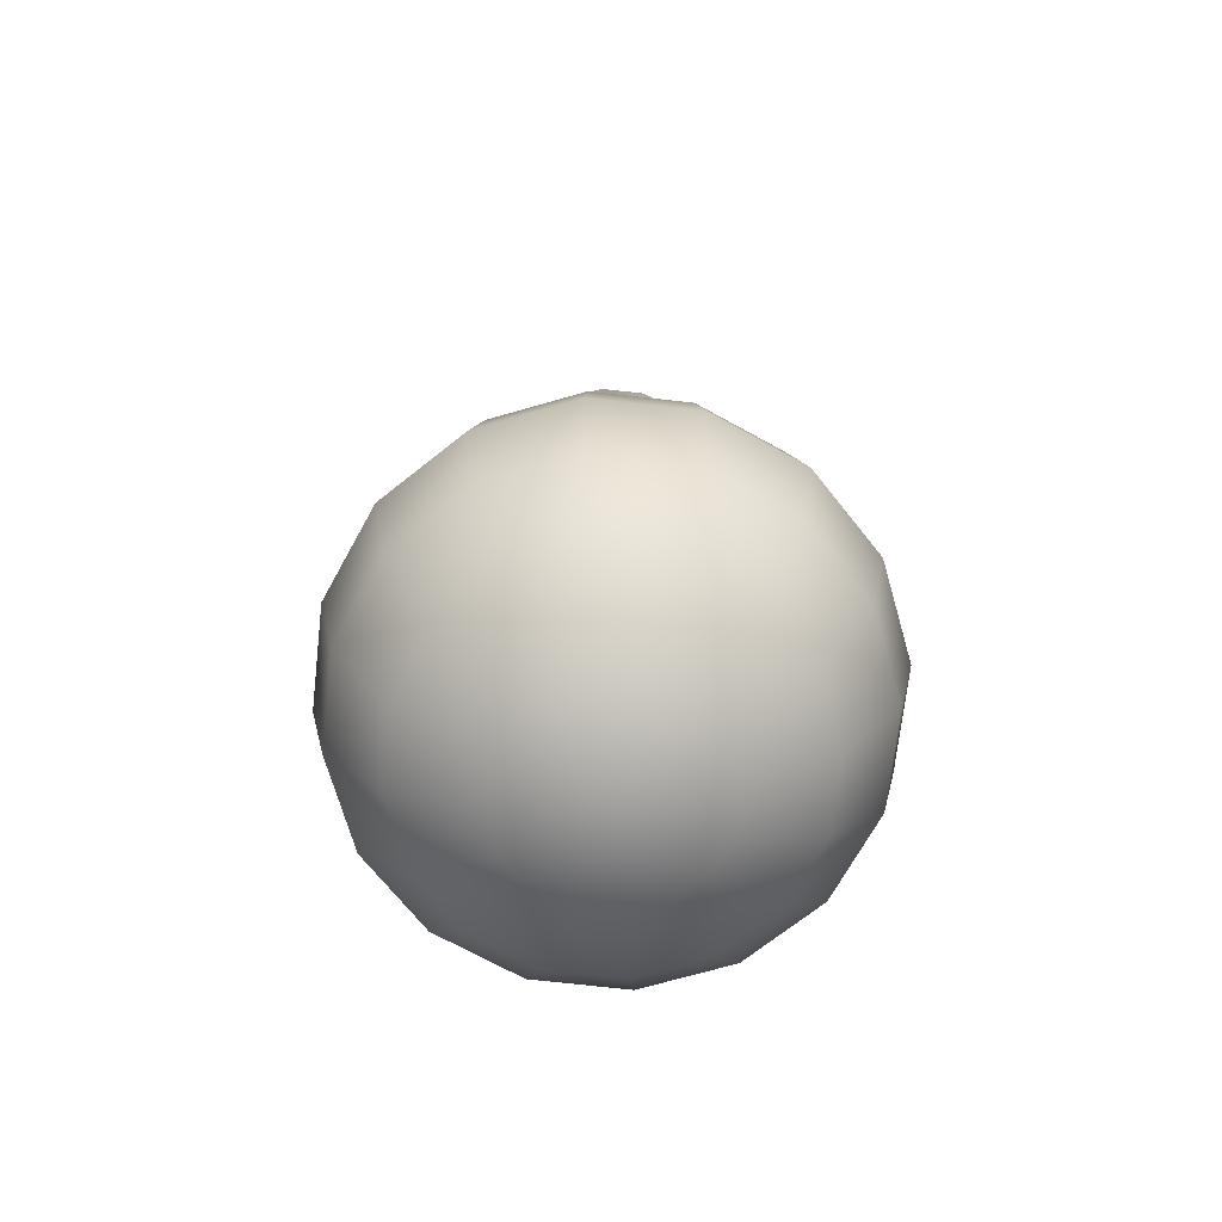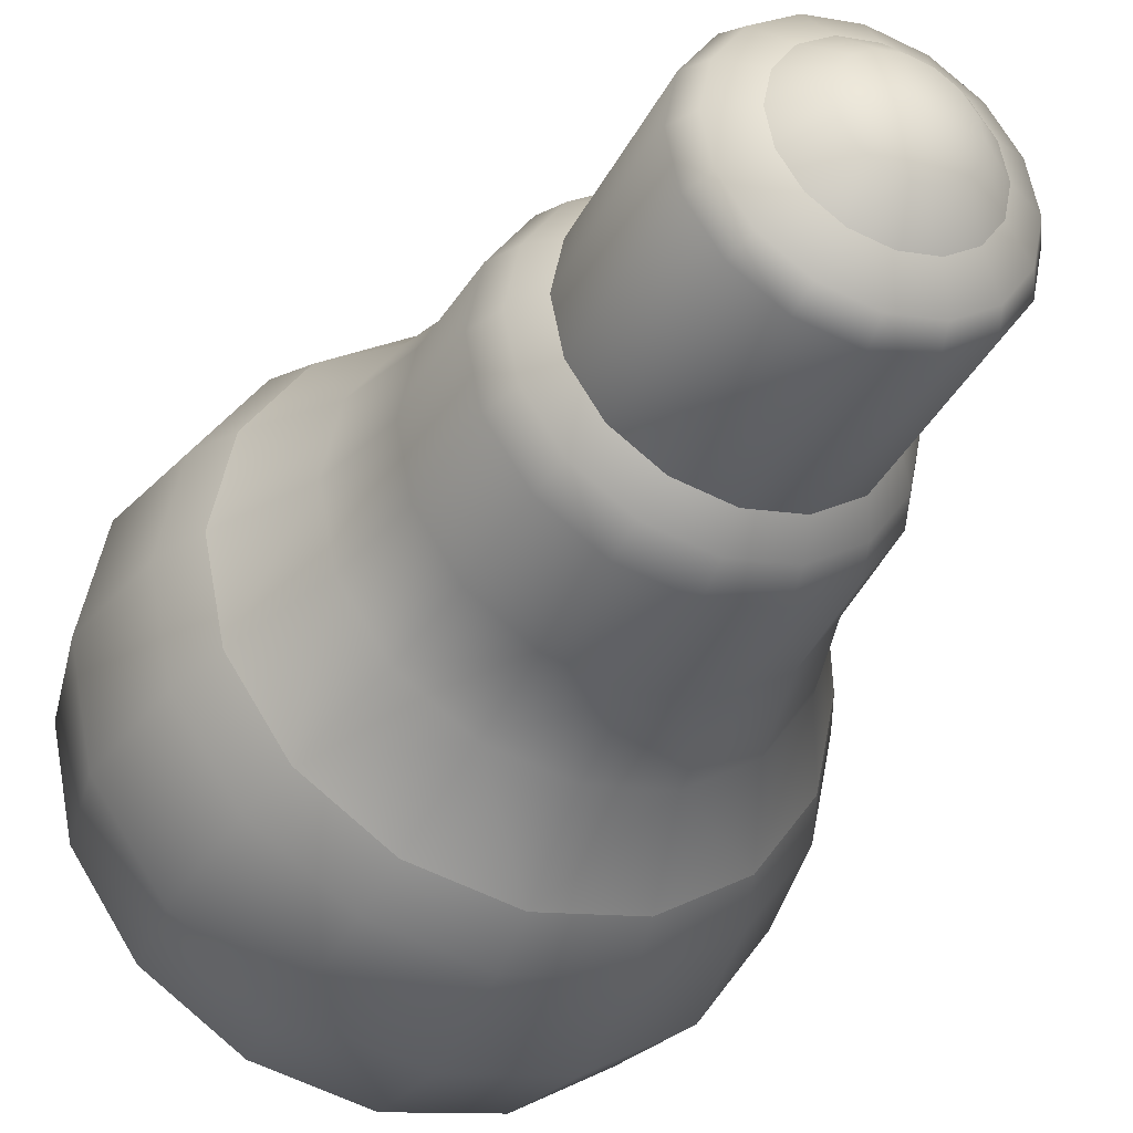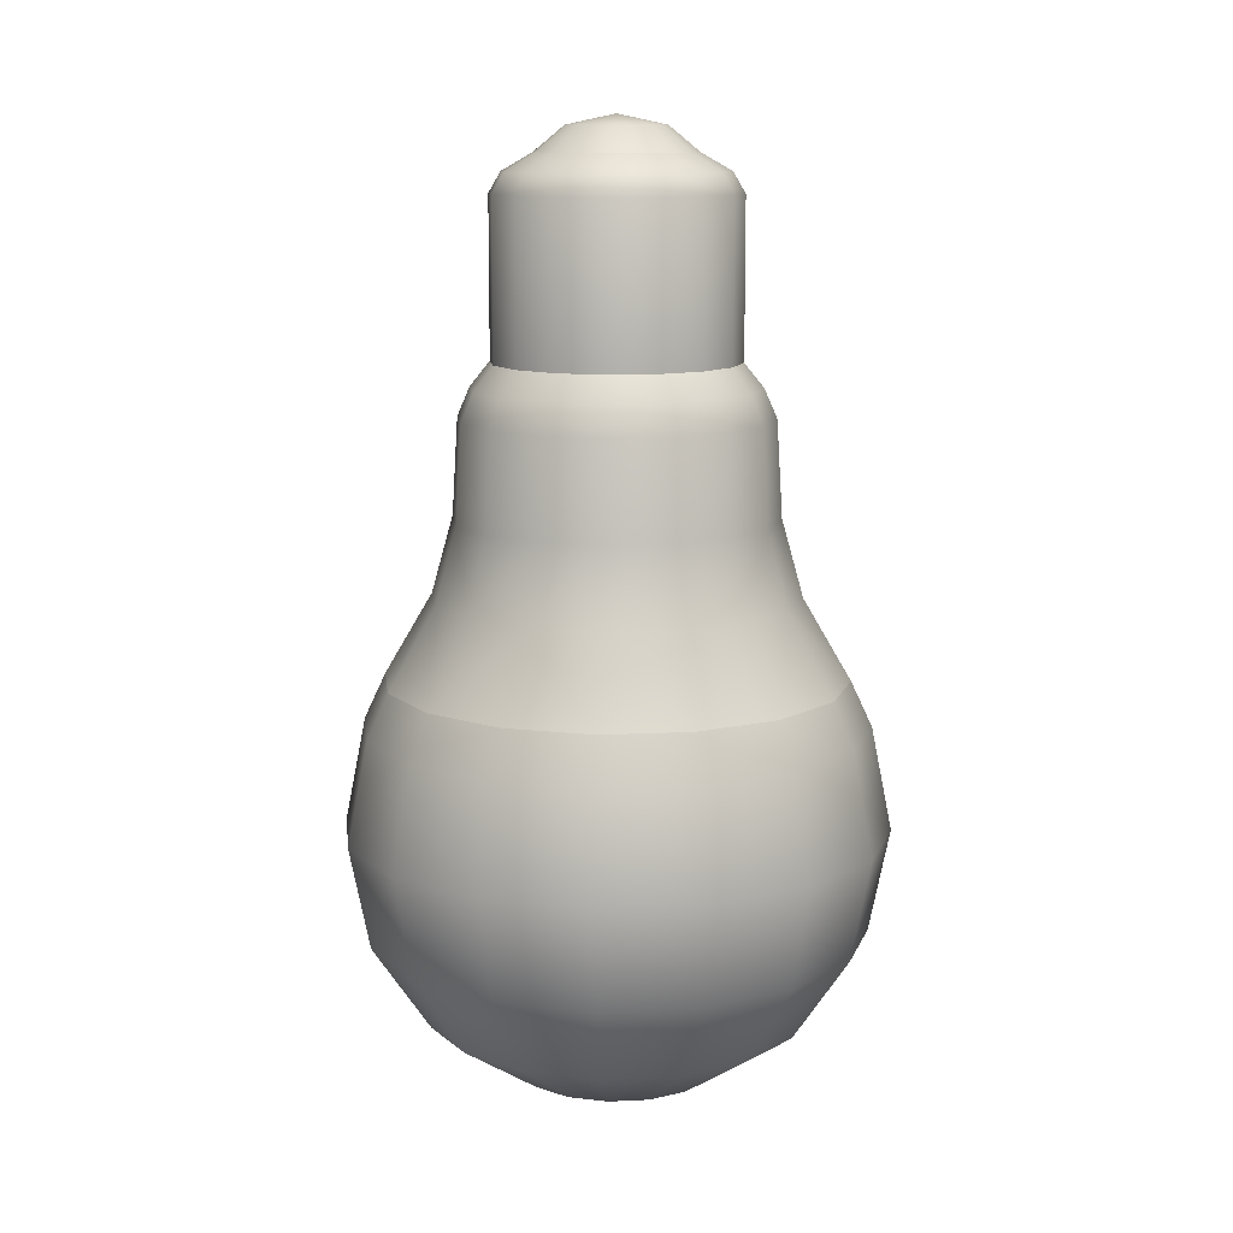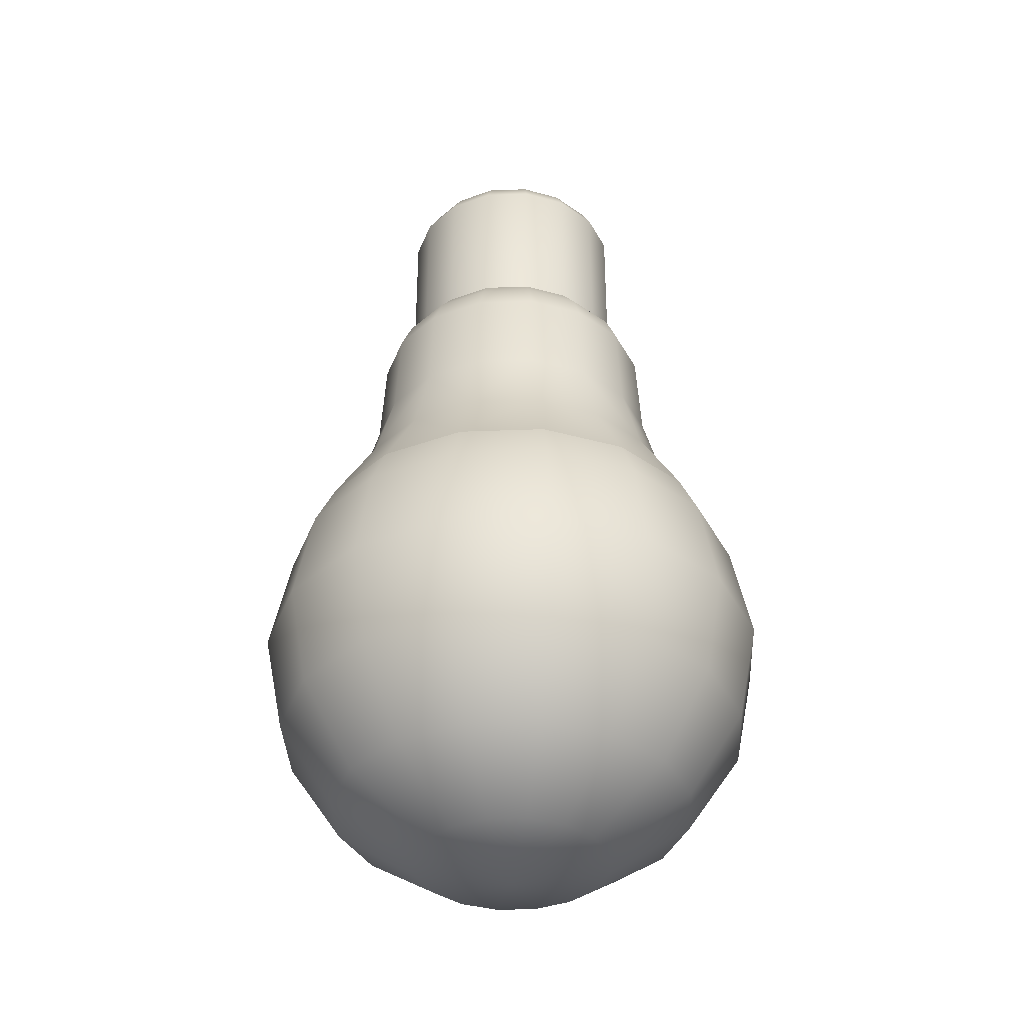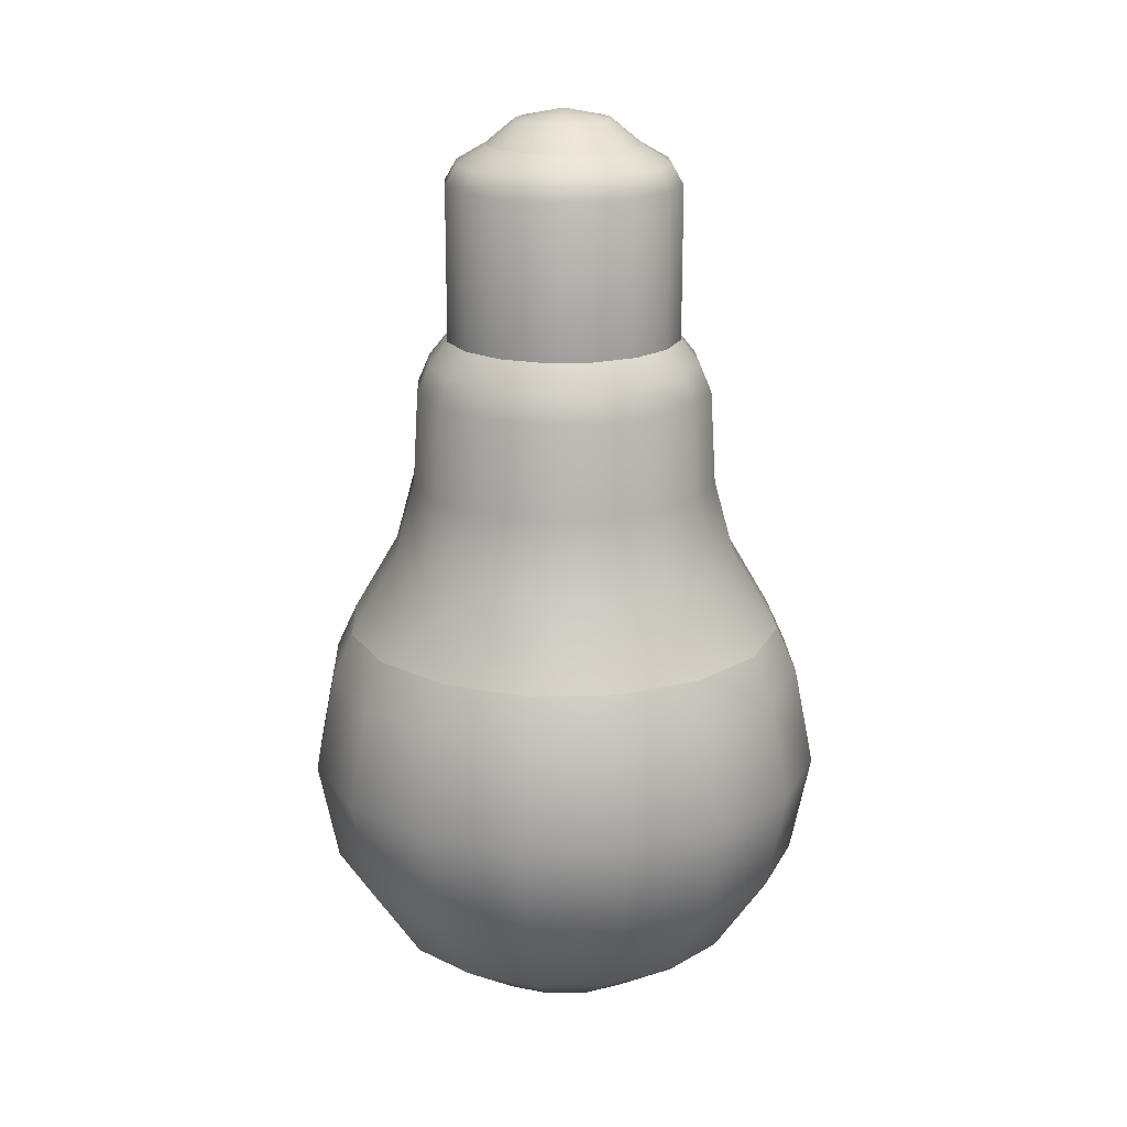
<metadata>
{"format":"obj","ext":"obj","renderer":"f3d","projection":"perspective","resolution":1024,"background":"white","views":[{"elev":-70.5,"azim":-152.7,"up":"+Y"},{"elev":-35.9,"azim":155.9,"up":"+Z"},{"elev":11.6,"azim":94.5,"up":"+Y"},{"elev":-37.1,"azim":149.0,"up":"+Y"},{"elev":18.8,"azim":-81.1,"up":"+Y"}]}
</metadata>
<code>
o Lightbulb
v 0 0.02046 -0.03137
v 0 0.0142 -0.03429
v -0.01312 0.0142 -0.03168
v -0.01201 0.02046 -0.02898
v -0 -0 -0.03711
v -0 -0.0142 -0.03429
v -0.01312 -0.0142 -0.03168
v -0.0142 -0 -0.03429
v -0 -0.02624 -0.02624
v -0 -0.03429 -0.0142
v -0.005434 -0.03429 -0.01312
v -0.01004 -0.02624 -0.02424
v -0 -0.03711 0
v -0.02624 0 -0.02624
v -0.02424 0.0142 -0.02424
v -0.01855 -0.02624 -0.01855
v -0.02424 -0.0142 -0.02424
v -0.01004 -0.03429 -0.01004
v -0.02218 0.02046 -0.02218
v -0.02424 -0.02624 -0.01004
v -0.03168 -0.0142 -0.01312
v -0.01312 -0.03429 -0.005434
v -0.03168 0.0142 -0.01312
v -0.02898 0.02046 -0.01201
v -0.03429 0 -0.0142
v -0.03429 0.0142 -0
v -0.03137 0.02046 -0
v -0.03429 -0.0142 0
v -0.03711 0 0
v -0.0142 -0.03429 0
v -0.02624 -0.02624 0
v -0.01312 -0.03429 0.005434
v -0.02424 -0.02624 0.01004
v -0.03429 0 0.0142
v -0.03168 0.0142 0.01312
v -0.03168 -0.0142 0.01312
v -0.02898 0.02046 0.01201
v -0.02624 0 0.02624
v -0.02424 0.0142 0.02424
v -0.01855 -0.02624 0.01855
v -0.02424 -0.0142 0.02424
v -0.01004 -0.03429 0.01004
v -0.02218 0.02046 0.02218
v -0.005434 -0.03429 0.01312
v -0.01312 0.0142 0.03168
v -0.01201 0.02046 0.02898
v -0.01312 -0.0142 0.03168
v -0.0142 0 0.03429
v -0.01004 -0.02624 0.02424
v 0 0.0142 0.03429
v 0 0.02046 0.03137
v -0 -0.0142 0.03429
v 0 0 0.03711
v -0 -0.03429 0.0142
v -0 -0.02624 0.02624
v 0.0142 0 0.03429
v 0.01312 0.0142 0.03168
v 0.01004 -0.02624 0.02424
v 0.01312 -0.0142 0.03168
v 0.005434 -0.03429 0.01312
v 0.01201 0.02046 0.02898
v 0.02624 -0 0.02624
v 0.02424 0.0142 0.02424
v 0.01855 -0.02624 0.01855
v 0.02424 -0.0142 0.02424
v 0.01004 -0.03429 0.01004
v 0.02218 0.02046 0.02218
v 0.03168 0.0142 0.01312
v 0.02898 0.02046 0.01201
v 0.03168 -0.0142 0.01312
v 0.03429 -0 0.0142
v 0.01312 -0.03429 0.005434
v 0.02424 -0.02624 0.01004
v 0.03429 -0.0142 0
v 0.03711 -0 0
v 0.0142 -0.03429 0
v 0.02624 -0.02624 0
v 0.03429 0.0142 -0
v 0.03137 0.02046 -0
v 0.03429 -0 -0.0142
v 0.03168 0.0142 -0.01312
v 0.02424 -0.02624 -0.01004
v 0.03168 -0.0142 -0.01312
v 0.01312 -0.03429 -0.005434
v 0.02898 0.02046 -0.01201
v 0.01855 -0.02624 -0.01855
v 0.02424 -0.0142 -0.02424
v 0.01004 -0.03429 -0.01004
v 0.02424 0.0142 -0.02424
v 0.02218 0.02046 -0.02218
v 0.02624 -0 -0.02624
v 0.01312 0.0142 -0.03168
v 0.01201 0.02046 -0.02898
v 0.01312 -0.0142 -0.03168
v 0.0142 -0 -0.03429
v 0.005434 -0.03429 -0.01312
v 0.01004 -0.02624 -0.02424
v -0.01756 0.03162 -0.01756
v -0.009504 0.03162 -0.02295
v 0.009506 0.03162 0.02295
v 0 0.03162 0.02484
v 0 0.03162 -0.02484
v 0.009504 0.03162 -0.02295
v -0.009504 0.03162 0.02295
v 0.01756 0.03162 -0.01756
v -0.01756 0.03162 0.01756
v 0.02295 0.03162 -0.009506
v -0.02295 0.03162 0.009504
v 0.02484 0.03162 -0
v -0.02484 0.03162 -0
v 0.02295 0.03162 0.009504
v -0.02295 0.03162 -0.009504
v 0.01756 0.03162 0.01756
v 0.02023 0.04223 0.008378
v 0.01548 0.04223 0.01548
v -0.02023 0.04223 -0.008378
v -0.01548 0.04223 -0.01548
v 0.008378 0.04223 0.02023
v -0.008378 0.04223 -0.02023
v 0 0.04223 0.02189
v 0 0.04223 -0.02189
v 0.008378 0.04223 -0.02023
v -0.008378 0.04223 0.02023
v 0.01548 0.04223 -0.01548
v -0.01548 0.04223 0.01548
v 0.02023 0.04223 -0.008378
v -0.02023 0.04223 0.008378
v 0.02189 0.04223 -0
v -0.02189 0.04223 -0
v -0.01371 0.05942 0.01371
v -0.007421 0.05942 0.01792
v -0.006388 0.06278 0.01542
v -0.0118 0.06278 0.0118
v 0.01792 0.05942 -0.007421
v 0.01371 0.05942 -0.01371
v 0.0118 0.06278 -0.0118
v 0.01542 0.06278 -0.006388
v -0.01792 0.05942 0.007421
v -0.01542 0.06278 0.006388
v 0.01939 0.05942 -0
v 0.01669 0.06278 -0
v -0.01939 0.05942 -0
v -0.01669 0.06278 -0
v 0.01792 0.05942 0.007421
v 0.01542 0.06278 0.006388
v -0.01792 0.05942 -0.007421
v -0.01542 0.06278 -0.006388
v 0.01371 0.05942 0.01371
v 0.0118 0.06278 0.0118
v 0 0.05942 -0.01939
v -0.007421 0.05942 -0.01792
v -0.006388 0.06278 -0.01542
v 0 0.06278 -0.01669
v 0.007421 0.05942 0.01792
v 0.006388 0.06278 0.01542
v -0.01493 0.05544 -0.01493
v -0.008078 0.05544 -0.0195
v 0 0.05942 0.01939
v 0 0.06278 0.01669
v 0.007421 0.05942 -0.01792
v 0.006388 0.06278 -0.01542
v -0.01371 0.05942 -0.01371
v -0.0118 0.06278 -0.0118
v 0 0.05544 0.02111
v -0.008078 0.05544 0.0195
v 0.008078 0.05544 -0.0195
v 0.01493 0.05544 -0.01493
v -0.01493 0.05544 0.01493
v 0.0195 0.05544 -0.008078
v -0.0195 0.05544 0.008078
v 0.02111 0.05544 -0
v -0.02111 0.05544 -0
v 0.0195 0.05544 0.008078
v -0.0195 0.05544 -0.008078
v 0.01493 0.05544 0.01493
v 0.008078 0.05544 0.0195
v 0 0.05544 -0.02111
v -0.0139 0.0873 -0.005757
v -0.01505 0.0873 -0
v -0.01081 0.08975 -0
v -0.00999 0.08975 -0.004138
v 0.01064 0.0873 0.01064
v 0.0139 0.0873 0.005757
v 0.00999 0.08975 0.004138
v 0.007646 0.08975 0.007646
v 0 0.0873 -0.01505
v -0.005757 0.0873 -0.0139
v -0.004138 0.08975 -0.00999
v 0 0.08975 -0.01081
v 0.005757 0.0873 0.0139
v 0.004138 0.08975 0.00999
v -0.0118 0.08446 -0.0118
v -0.006388 0.08446 -0.01542
v 0 0.0873 0.01505
v 0 0.08975 0.01081
v 0.005757 0.0873 -0.0139
v 0.004138 0.08975 -0.00999
v -0.005757 0.0873 0.0139
v -0.004138 0.08975 0.00999
v 0.01064 0.0873 -0.01064
v 0.007646 0.08975 -0.007646
v -0.01064 0.0873 0.01064
v -0.007646 0.08975 0.007646
v 0.0139 0.0873 -0.005757
v 0.00999 0.08975 -0.004138
v -0.0139 0.0873 0.005757
v -0.00999 0.08975 0.004138
v 0.01505 0.0873 -0
v 0.01081 0.08975 -0
v 0.01542 0.08446 -0.006388
v 0.01669 0.08446 -0
v -0.01542 0.08446 0.006388
v -0.01669 0.08446 -0
v 0.01542 0.08446 0.006388
v -0.01542 0.08446 -0.006388
v 0.0118 0.08446 0.0118
v 0.006388 0.08446 0.01542
v 0 0.08446 -0.01669
v 0 0.08446 0.01669
v 0.006388 0.08446 -0.01542
v -0.01064 0.0873 -0.01064
v -0.007646 0.08975 -0.007646
v -0.006388 0.08446 0.01542
v 0.0118 0.08446 -0.0118
v -0.0118 0.08446 0.0118
v 0 0.09316 0.006689
v -0.00256 0.09316 0.006179
v 0.00256 0.09316 -0.00618
v 0.00473 0.09316 -0.00473
v -0.004729 0.09316 0.004729
v 0.00618 0.09316 -0.00256
v -0.006179 0.09316 0.00256
v 0.006689 0.09316 -0
v -0.006689 0.09316 -0
v 0.00618 0.09316 0.00256
v -0.006179 0.09316 -0.00256
v 0.00473 0.09316 0.004729
v -0.004729 0.09316 -0.00473
v 0.00256 0.09316 0.006179
v -0.00256 0.09316 -0.00618
v 0 0.09316 -0.006689
v 0 0.0946 -0
f 2 4 1
f 6 8 5
f 9 11 12
f 2 8 3
f 6 12 7
f 10 13 11
f 3 14 15
f 7 16 17
f 11 13 18
f 3 19 4
f 7 14 8
f 11 16 12
f 16 21 17
f 18 13 22
f 19 23 24
f 14 21 25
f 16 22 20
f 14 23 15
f 24 26 27
f 25 28 29
f 22 31 20
f 25 26 23
f 20 28 21
f 22 13 30
f 31 32 33
f 26 34 35
f 28 33 36
f 30 13 32
f 26 37 27
f 28 34 29
f 35 38 39
f 36 40 41
f 32 13 42
f 35 43 37
f 36 38 34
f 32 40 33
f 42 13 44
f 43 45 46
f 38 47 48
f 40 44 49
f 38 45 39
f 40 47 41
f 46 50 51
f 48 52 53
f 44 55 49
f 48 50 45
f 49 52 47
f 44 13 54
f 50 56 57
f 52 58 59
f 54 13 60
f 50 61 51
f 52 56 53
f 55 60 58
f 57 62 63
f 59 64 65
f 60 13 66
f 57 67 61
f 59 62 56
f 60 64 58
f 67 68 69
f 62 70 71
f 64 72 73
f 62 68 63
f 64 70 65
f 66 13 72
f 71 74 75
f 72 77 73
f 71 78 68
f 73 74 70
f 72 13 76
f 69 78 79
f 78 80 81
f 74 82 83
f 76 13 84
f 78 85 79
f 74 80 75
f 77 84 82
f 83 86 87
f 84 13 88
f 81 90 85
f 83 91 80
f 84 86 82
f 81 91 89
f 90 92 93
f 91 94 95
f 86 96 97
f 91 92 89
f 86 94 87
f 88 13 96
f 96 9 97
f 95 2 92
f 97 6 94
f 96 13 10
f 93 2 1
f 95 6 5
f 19 99 4
f 61 101 51
f 1 103 93
f 1 99 102
f 51 104 46
f 90 103 105
f 43 104 106
f 90 107 85
f 43 108 37
f 85 109 79
f 27 108 110
f 79 111 69
f 27 112 24
f 67 111 113
f 19 112 98
f 67 100 61
f 113 114 115
f 98 116 117
f 113 118 100
f 98 119 99
f 101 118 120
f 103 121 122
f 99 121 102
f 104 120 123
f 105 122 124
f 106 123 125
f 105 126 107
f 106 127 108
f 109 126 128
f 108 129 110
f 111 128 114
f 112 129 116
f 131 133 130
f 134 136 137
f 138 133 139
f 140 137 141
f 142 139 143
f 140 145 144
f 142 147 146
f 144 149 148
f 150 152 153
f 154 149 155
f 117 157 119
f 158 155 159
f 150 161 160
f 158 132 131
f 160 136 135
f 146 163 162
f 123 164 165
f 124 166 167
f 125 165 168
f 124 169 126
f 125 170 127
f 126 171 128
f 127 172 129
f 114 171 173
f 116 172 174
f 115 173 175
f 117 174 156
f 115 176 118
f 119 177 121
f 118 164 120
f 122 177 166
f 178 180 181
f 183 185 182
f 187 189 186
f 190 185 191
f 163 193 152
f 190 195 194
f 196 189 197
f 198 195 199
f 196 201 200
f 198 203 202
f 204 201 205
f 206 203 207
f 204 209 208
f 206 180 179
f 183 209 184
f 137 211 141
f 139 213 143
f 141 214 145
f 143 215 147
f 145 216 149
f 147 192 163
f 155 216 217
f 152 218 153
f 155 219 159
f 153 220 161
f 178 222 221
f 159 223 132
f 161 224 136
f 132 225 133
f 136 210 137
f 133 212 139
f 199 226 227
f 197 229 201
f 199 230 203
f 205 229 231
f 207 230 232
f 205 233 209
f 207 234 180
f 184 233 235
f 181 234 236
f 184 237 185
f 181 238 222
f 191 237 239
f 188 238 240
f 191 226 195
f 197 241 228
f 188 241 189
f 238 236 242
f 239 237 242
f 240 238 242
f 226 239 242
f 228 241 242
f 241 240 242
f 227 226 242
f 229 228 242
f 230 227 242
f 231 229 242
f 232 230 242
f 233 231 242
f 234 232 242
f 235 233 242
f 236 234 242
f 237 235 242
f 220 186 196
f 220 200 224
f 210 200 204
f 210 208 211
f 214 208 183
f 214 182 216
f 217 182 190
f 217 194 219
f 223 194 198
f 223 202 225
f 212 202 206
f 212 179 213
f 215 179 178
f 215 221 192
f 193 221 187
f 193 186 218
f 187 222 188
f 177 160 166
f 166 135 167
f 169 135 134
f 171 134 140
f 171 144 173
f 173 148 175
f 176 148 154
f 164 154 158
f 164 131 165
f 165 130 168
f 170 130 138
f 172 138 142
f 172 146 174
f 174 162 156
f 157 162 151
f 177 151 150
f 151 163 152
f 2 3 4
f 6 7 8
f 9 10 11
f 2 5 8
f 6 9 12
f 3 8 14
f 7 12 16
f 3 15 19
f 7 17 14
f 11 18 16
f 16 20 21
f 19 15 23
f 14 17 21
f 16 18 22
f 14 25 23
f 24 23 26
f 25 21 28
f 22 30 31
f 25 29 26
f 20 31 28
f 31 30 32
f 26 29 34
f 28 31 33
f 26 35 37
f 28 36 34
f 35 34 38
f 36 33 40
f 35 39 43
f 36 41 38
f 32 42 40
f 43 39 45
f 38 41 47
f 40 42 44
f 38 48 45
f 40 49 47
f 46 45 50
f 48 47 52
f 44 54 55
f 48 53 50
f 49 55 52
f 50 53 56
f 52 55 58
f 50 57 61
f 52 59 56
f 55 54 60
f 57 56 62
f 59 58 64
f 57 63 67
f 59 65 62
f 60 66 64
f 67 63 68
f 62 65 70
f 64 66 72
f 62 71 68
f 64 73 70
f 71 70 74
f 72 76 77
f 71 75 78
f 73 77 74
f 69 68 78
f 78 75 80
f 74 77 82
f 78 81 85
f 74 83 80
f 77 76 84
f 83 82 86
f 81 89 90
f 83 87 91
f 84 88 86
f 81 80 91
f 90 89 92
f 91 87 94
f 86 88 96
f 91 95 92
f 86 97 94
f 96 10 9
f 95 5 2
f 97 9 6
f 93 92 2
f 95 94 6
f 19 98 99
f 61 100 101
f 1 102 103
f 1 4 99
f 51 101 104
f 90 93 103
f 43 46 104
f 90 105 107
f 43 106 108
f 85 107 109
f 27 37 108
f 79 109 111
f 27 110 112
f 67 69 111
f 19 24 112
f 67 113 100
f 113 111 114
f 98 112 116
f 113 115 118
f 98 117 119
f 101 100 118
f 103 102 121
f 99 119 121
f 104 101 120
f 105 103 122
f 106 104 123
f 105 124 126
f 106 125 127
f 109 107 126
f 108 127 129
f 111 109 128
f 112 110 129
f 131 132 133
f 134 135 136
f 138 130 133
f 140 134 137
f 142 138 139
f 140 141 145
f 142 143 147
f 144 145 149
f 150 151 152
f 154 148 149
f 117 156 157
f 158 154 155
f 150 153 161
f 158 159 132
f 160 161 136
f 146 147 163
f 123 120 164
f 124 122 166
f 125 123 165
f 124 167 169
f 125 168 170
f 126 169 171
f 127 170 172
f 114 128 171
f 116 129 172
f 115 114 173
f 117 116 174
f 115 175 176
f 119 157 177
f 118 176 164
f 122 121 177
f 178 179 180
f 183 184 185
f 187 188 189
f 190 182 185
f 163 192 193
f 190 191 195
f 196 186 189
f 198 194 195
f 196 197 201
f 198 199 203
f 204 200 201
f 206 202 203
f 204 205 209
f 206 207 180
f 183 208 209
f 137 210 211
f 139 212 213
f 141 211 214
f 143 213 215
f 145 214 216
f 147 215 192
f 155 149 216
f 152 193 218
f 155 217 219
f 153 218 220
f 178 181 222
f 159 219 223
f 161 220 224
f 132 223 225
f 136 224 210
f 133 225 212
f 199 195 226
f 197 228 229
f 199 227 230
f 205 201 229
f 207 203 230
f 205 231 233
f 207 232 234
f 184 209 233
f 181 180 234
f 184 235 237
f 181 236 238
f 191 185 237
f 188 222 238
f 191 239 226
f 197 189 241
f 188 240 241
f 220 218 186
f 220 196 200
f 210 224 200
f 210 204 208
f 214 211 208
f 214 183 182
f 217 216 182
f 217 190 194
f 223 219 194
f 223 198 202
f 212 225 202
f 212 206 179
f 215 213 179
f 215 178 221
f 193 192 221
f 193 187 186
f 187 221 222
f 177 150 160
f 166 160 135
f 169 167 135
f 171 169 134
f 171 140 144
f 173 144 148
f 176 175 148
f 164 176 154
f 164 158 131
f 165 131 130
f 170 168 130
f 172 170 138
f 172 142 146
f 174 146 162
f 157 156 162
f 177 157 151
f 151 162 163

</code>
